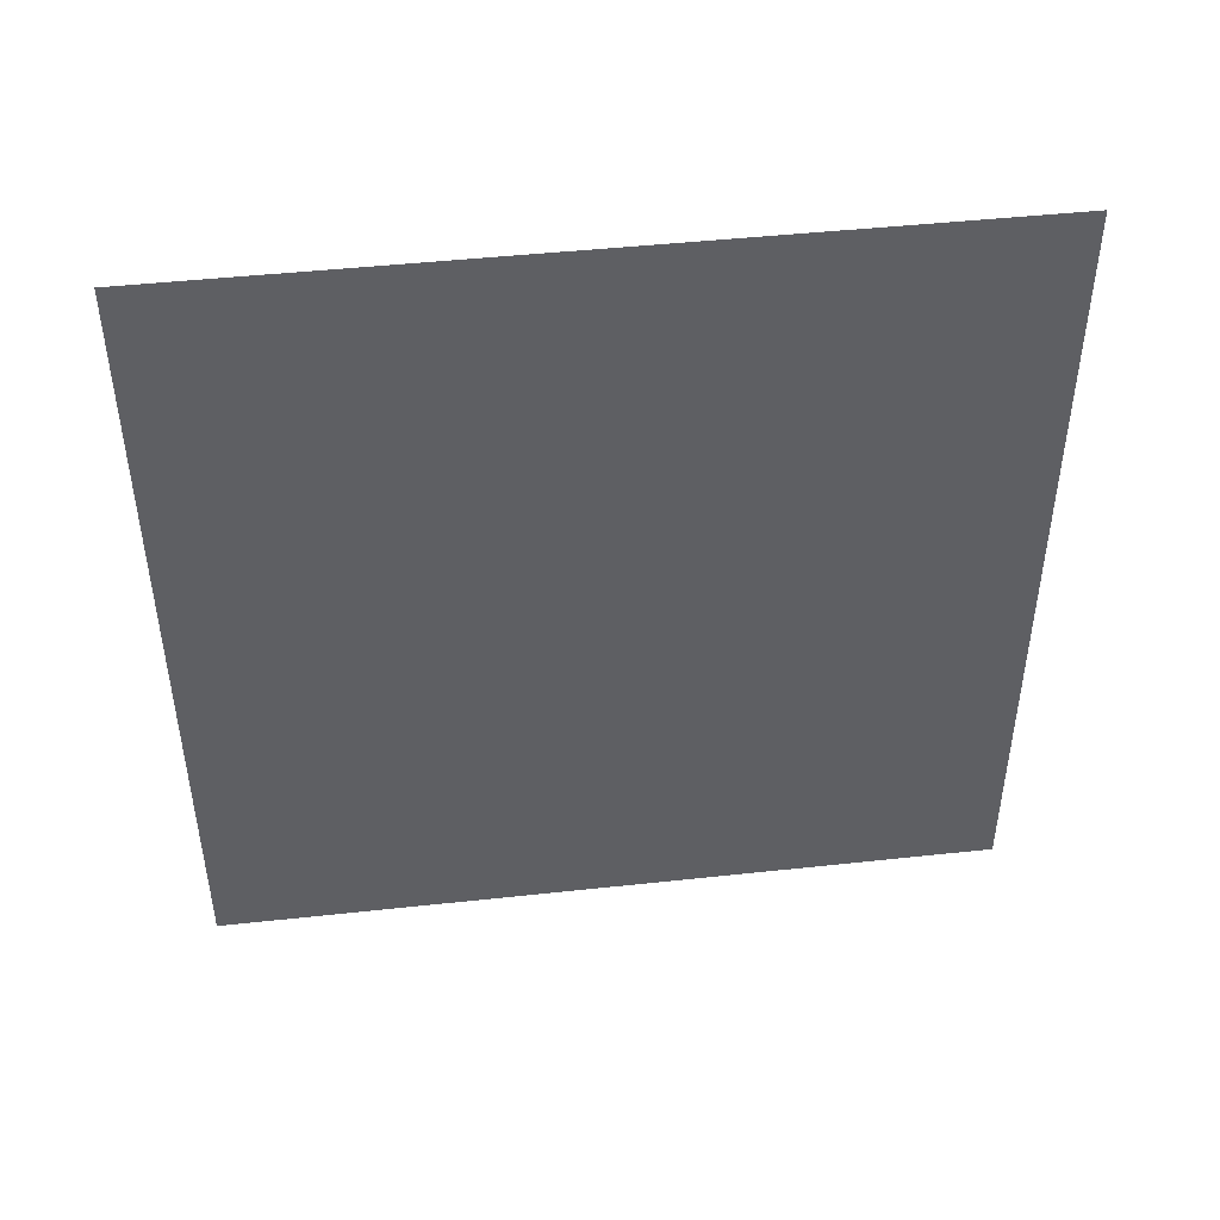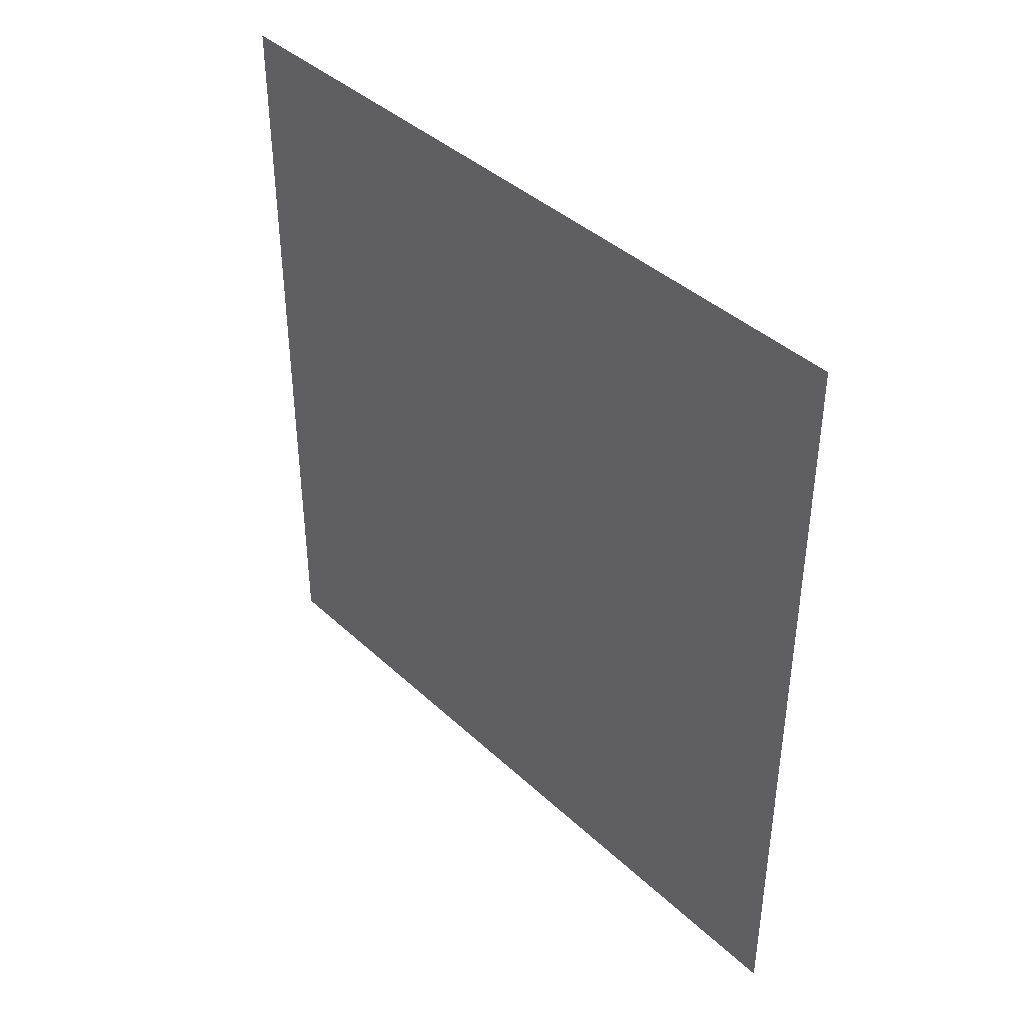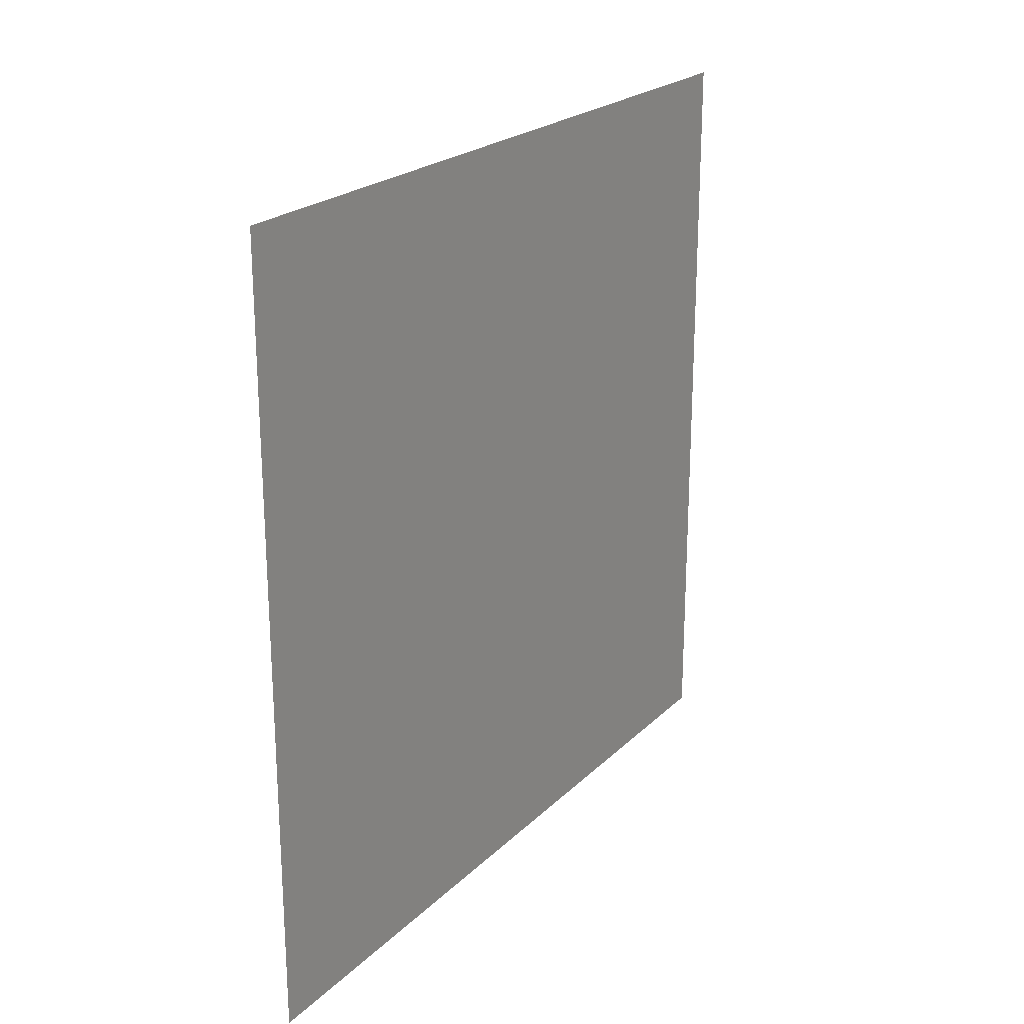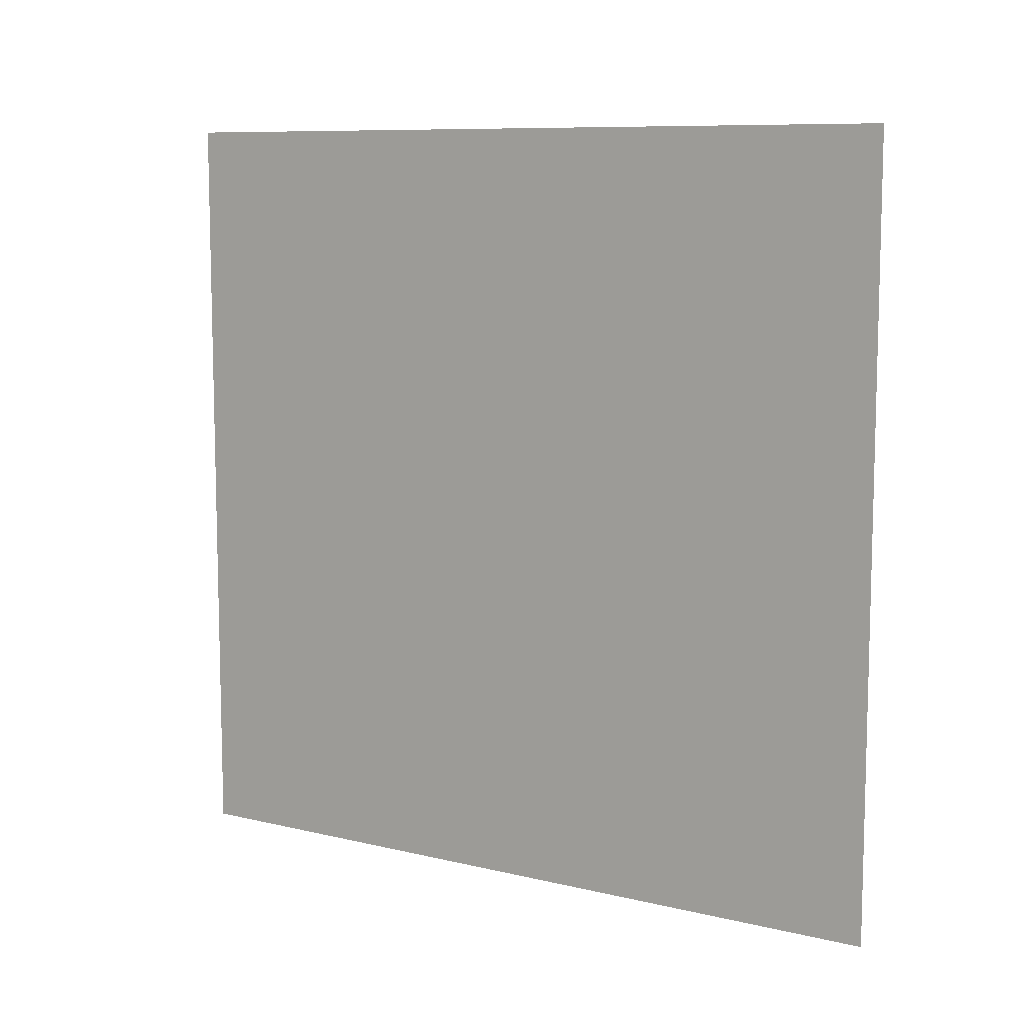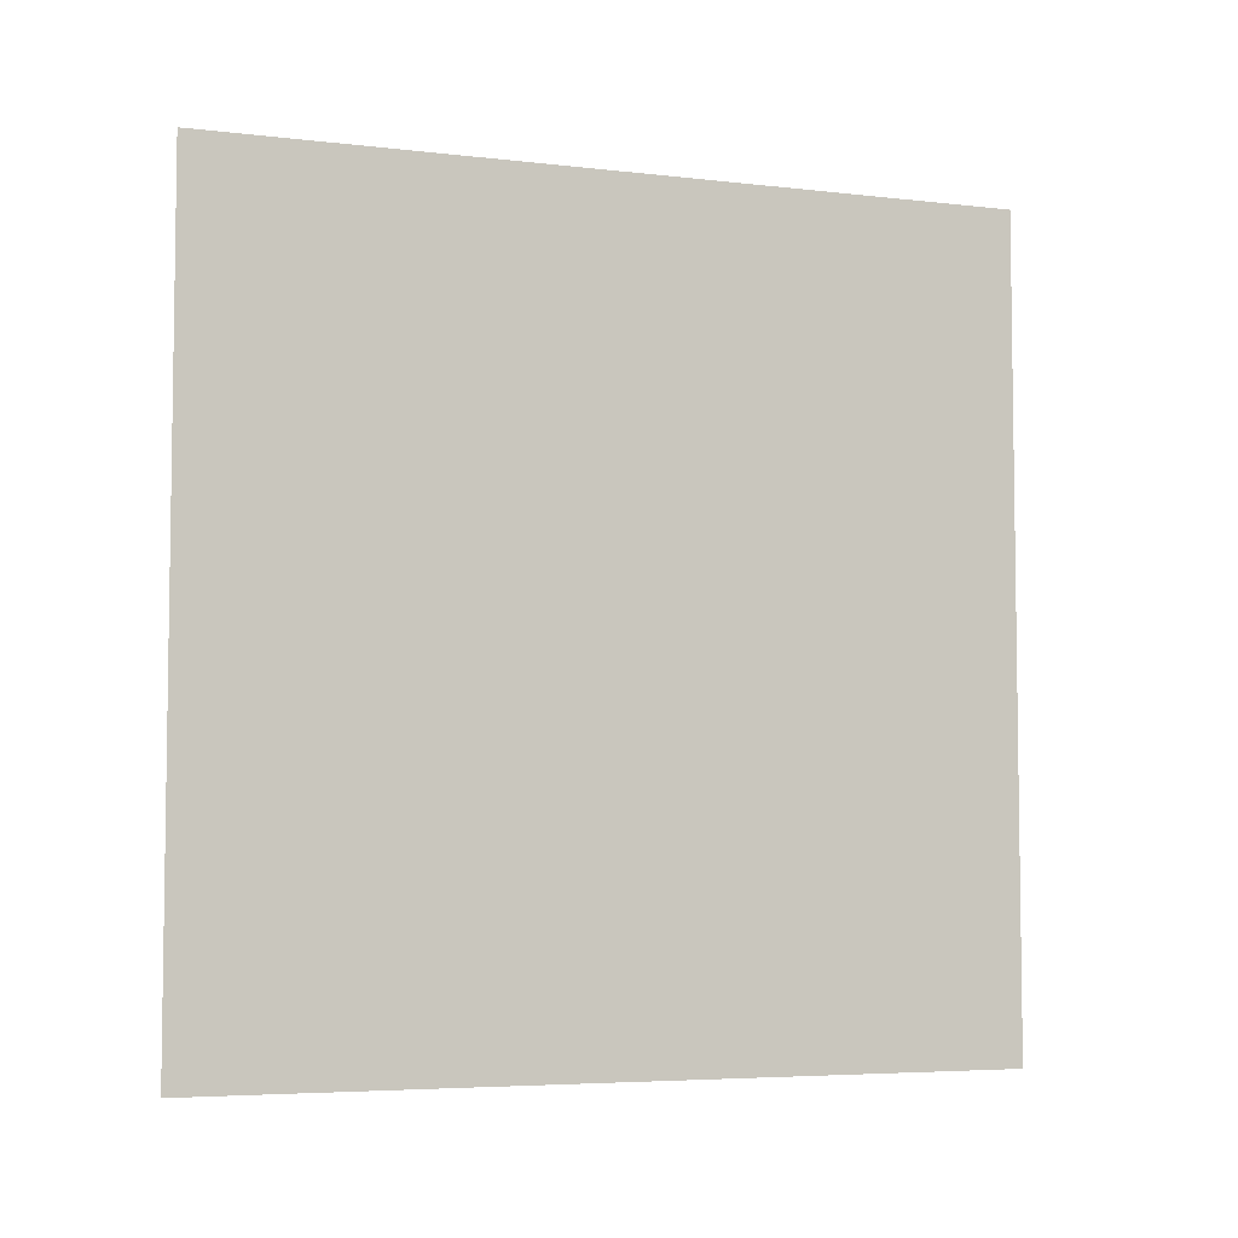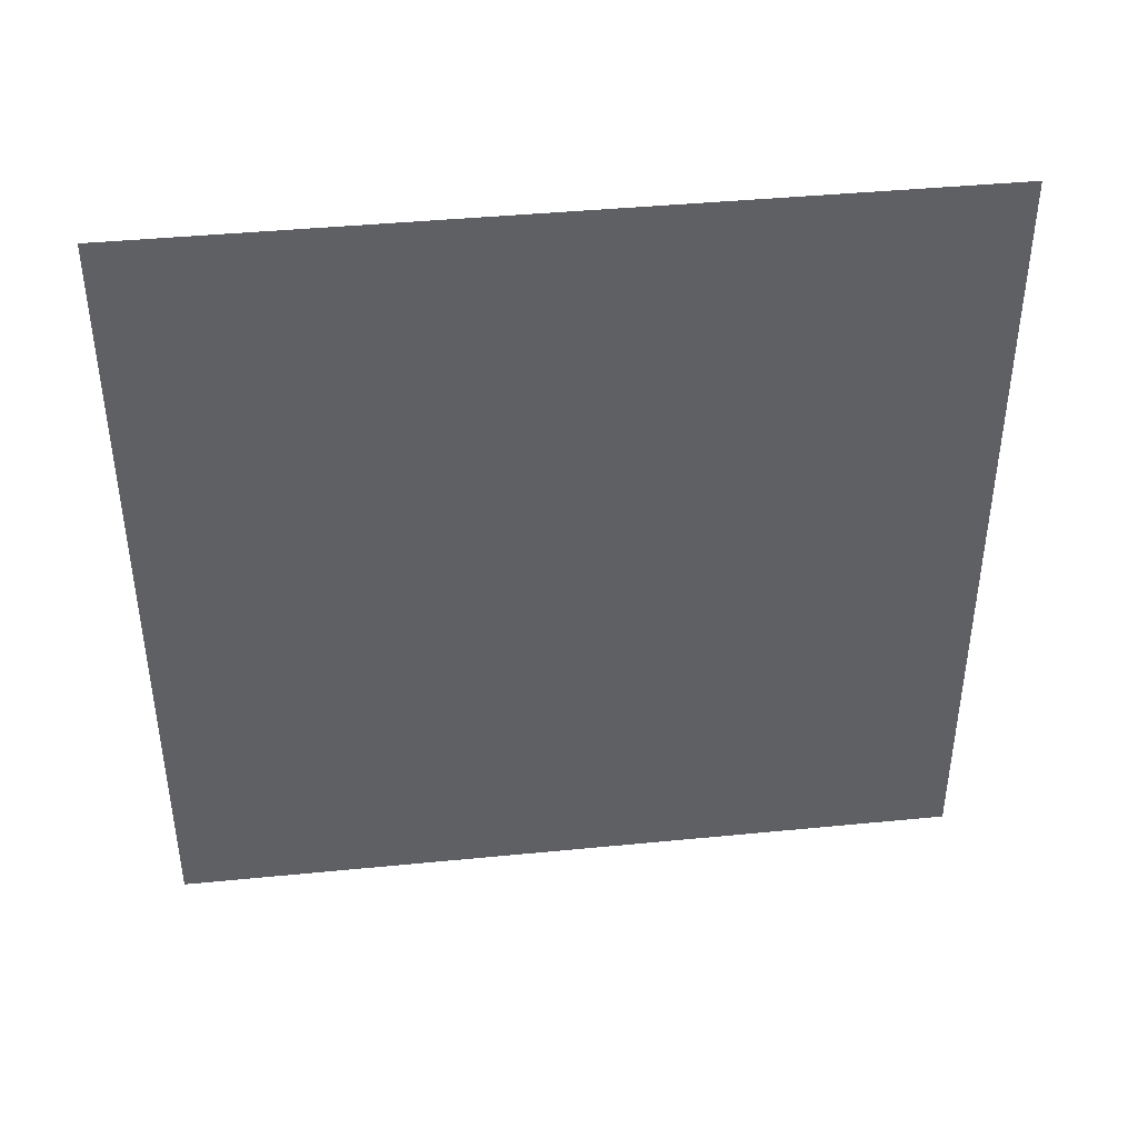
<metadata>
{"format":"obj","ext":"obj","renderer":"f3d","projection":"perspective","resolution":1024,"background":"white","views":[{"elev":45.9,"azim":82.9,"up":"+Z"},{"elev":40.3,"azim":138.6,"up":"+Z"},{"elev":22.4,"azim":32.4,"up":"+Y"},{"elev":9.2,"azim":-57.7,"up":"+Y"},{"elev":-5.3,"azim":70.0,"up":"+Z"},{"elev":41.4,"azim":83.2,"up":"+Y"}]}
</metadata>
<code>
o right_wall
v 0 0 559.2
v 0 0 0
v 0 548.8 0
v 0 548.8 559.2
f 1 2 3
f 1 3 4

</code>
